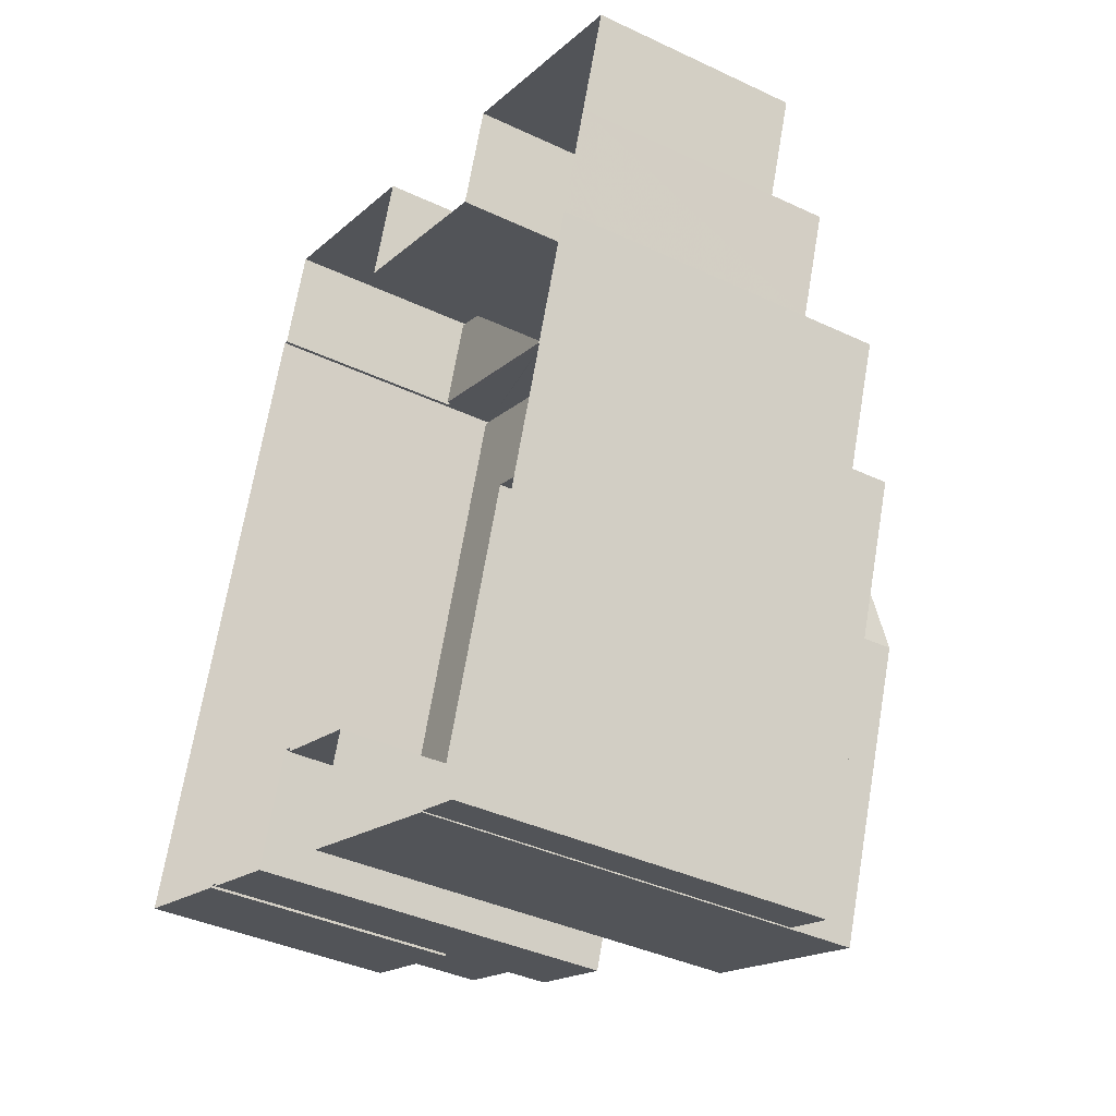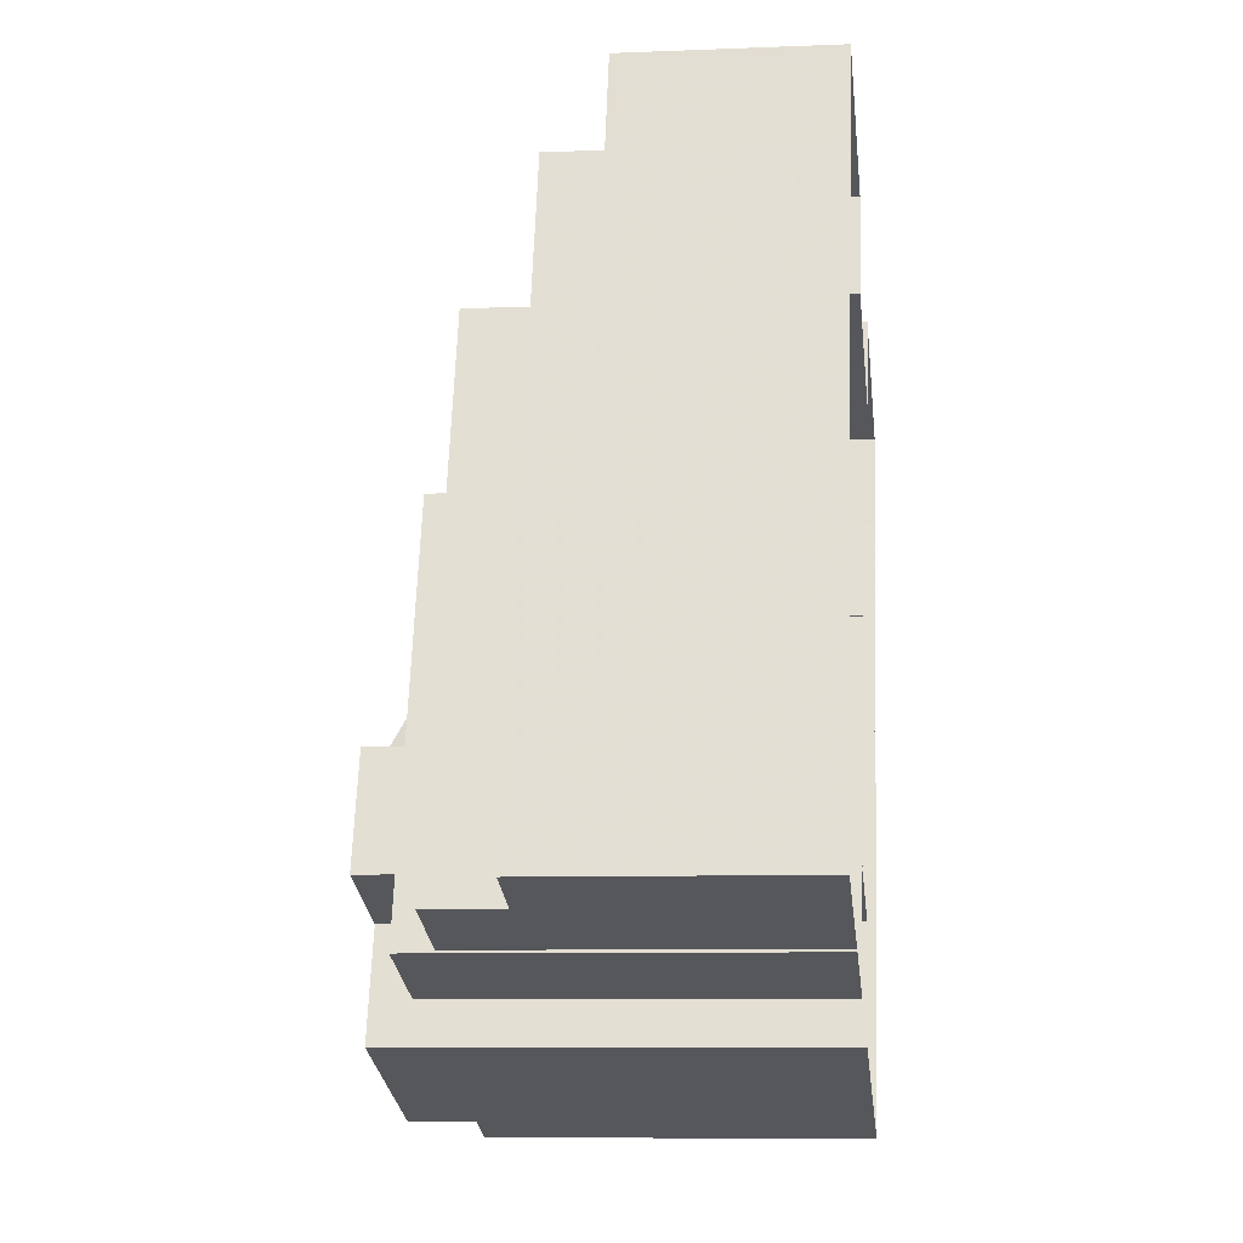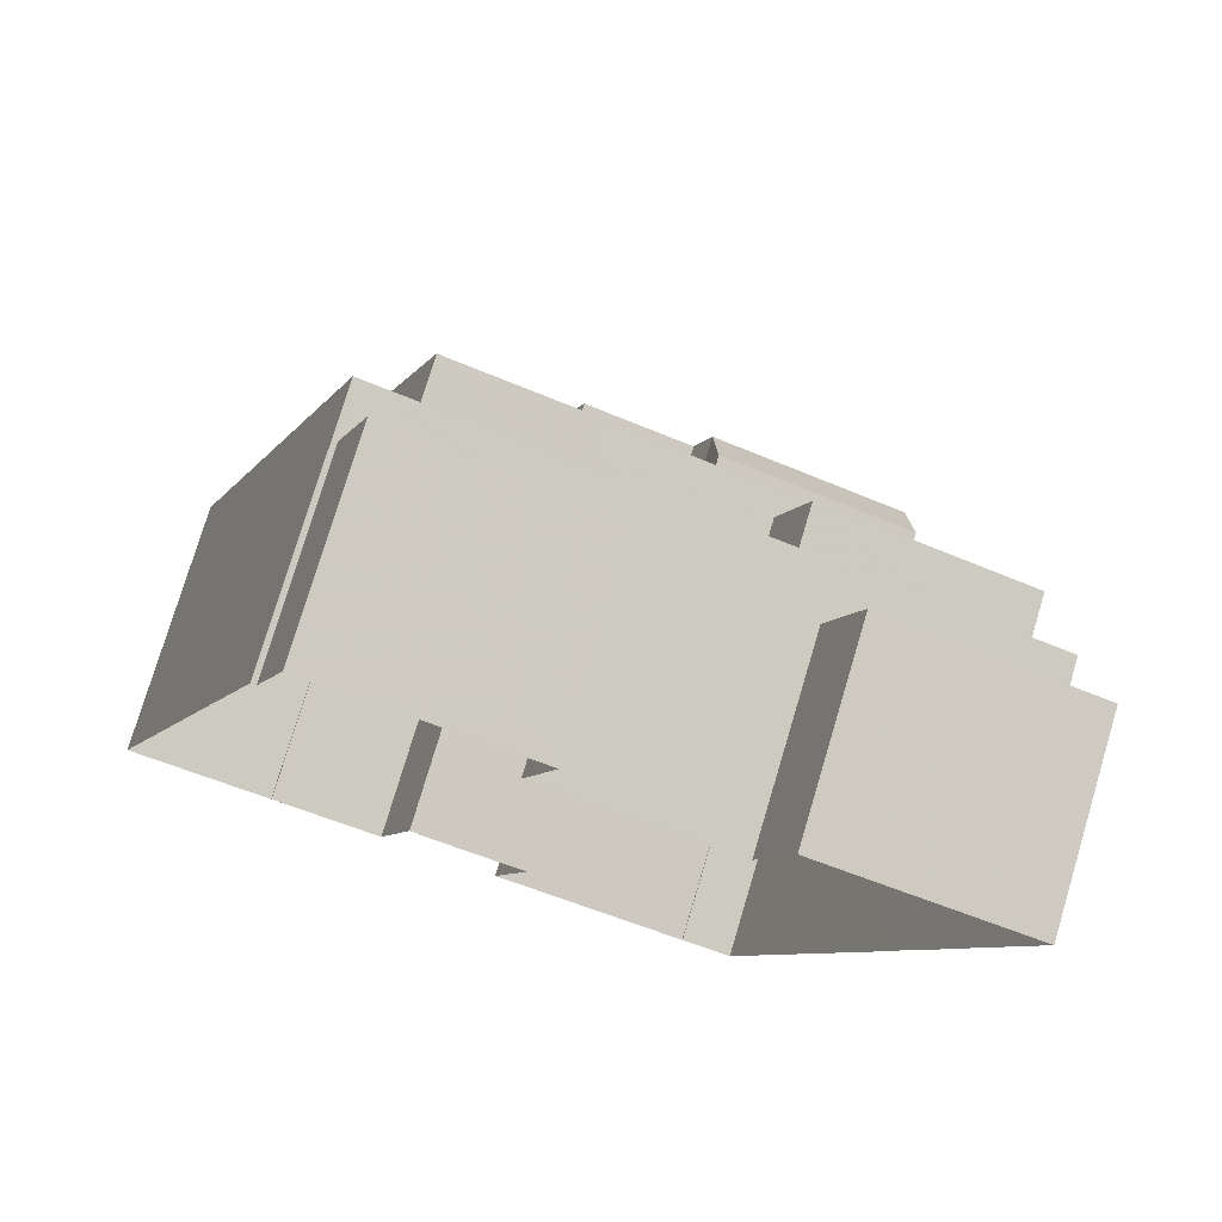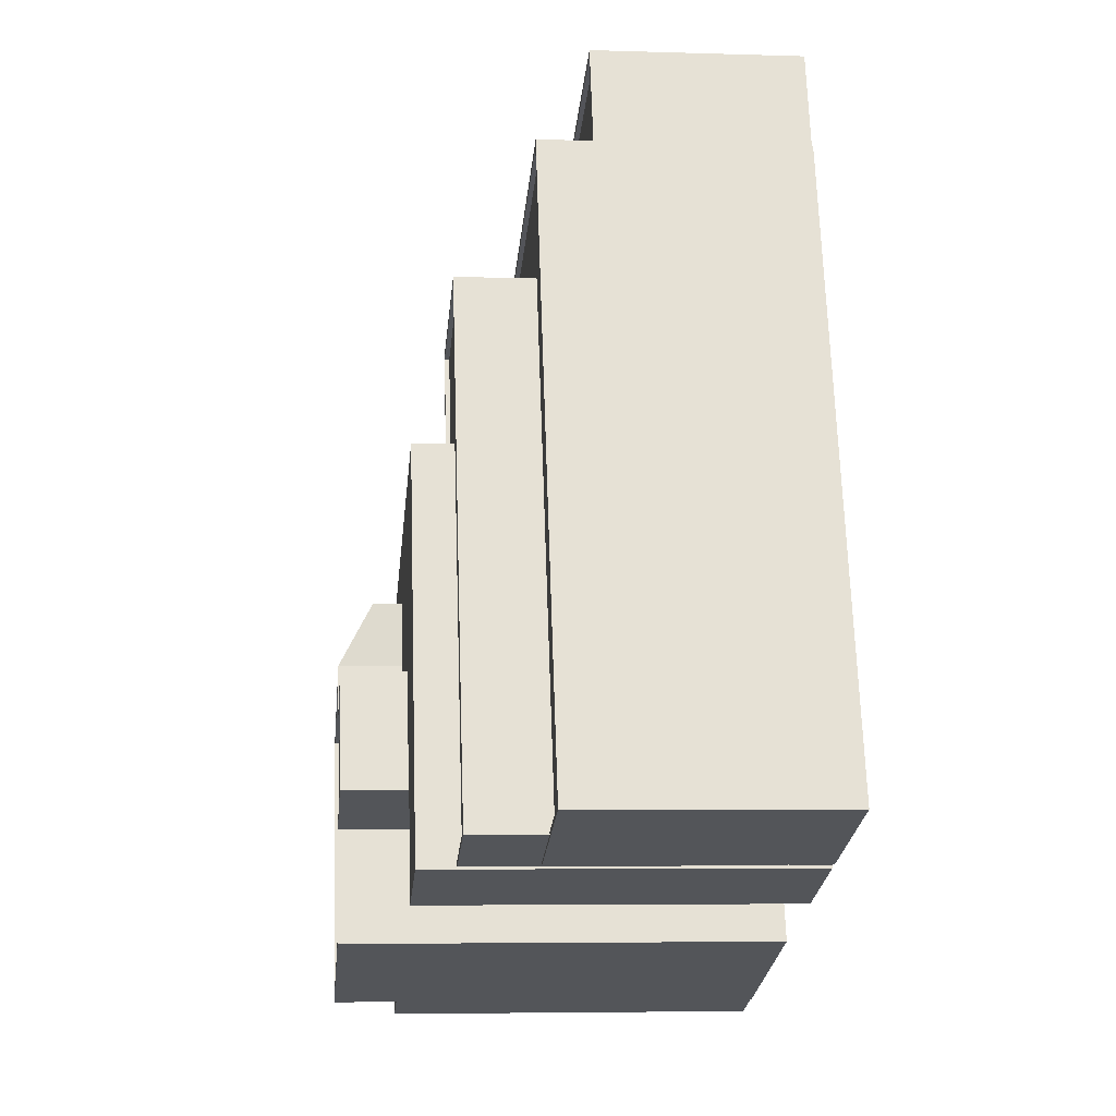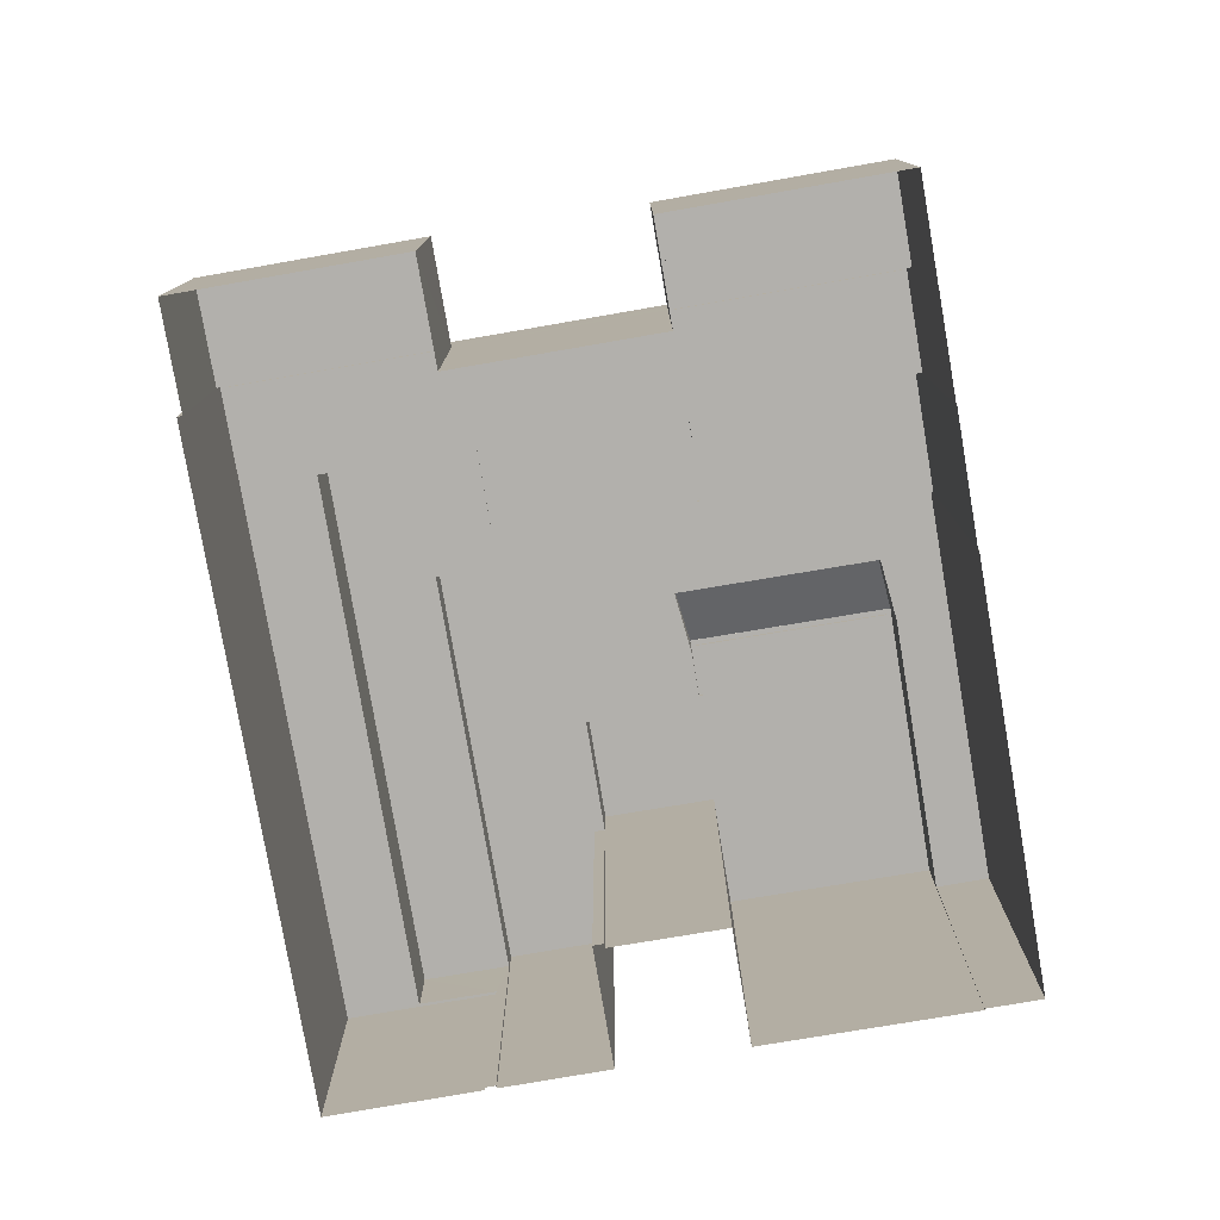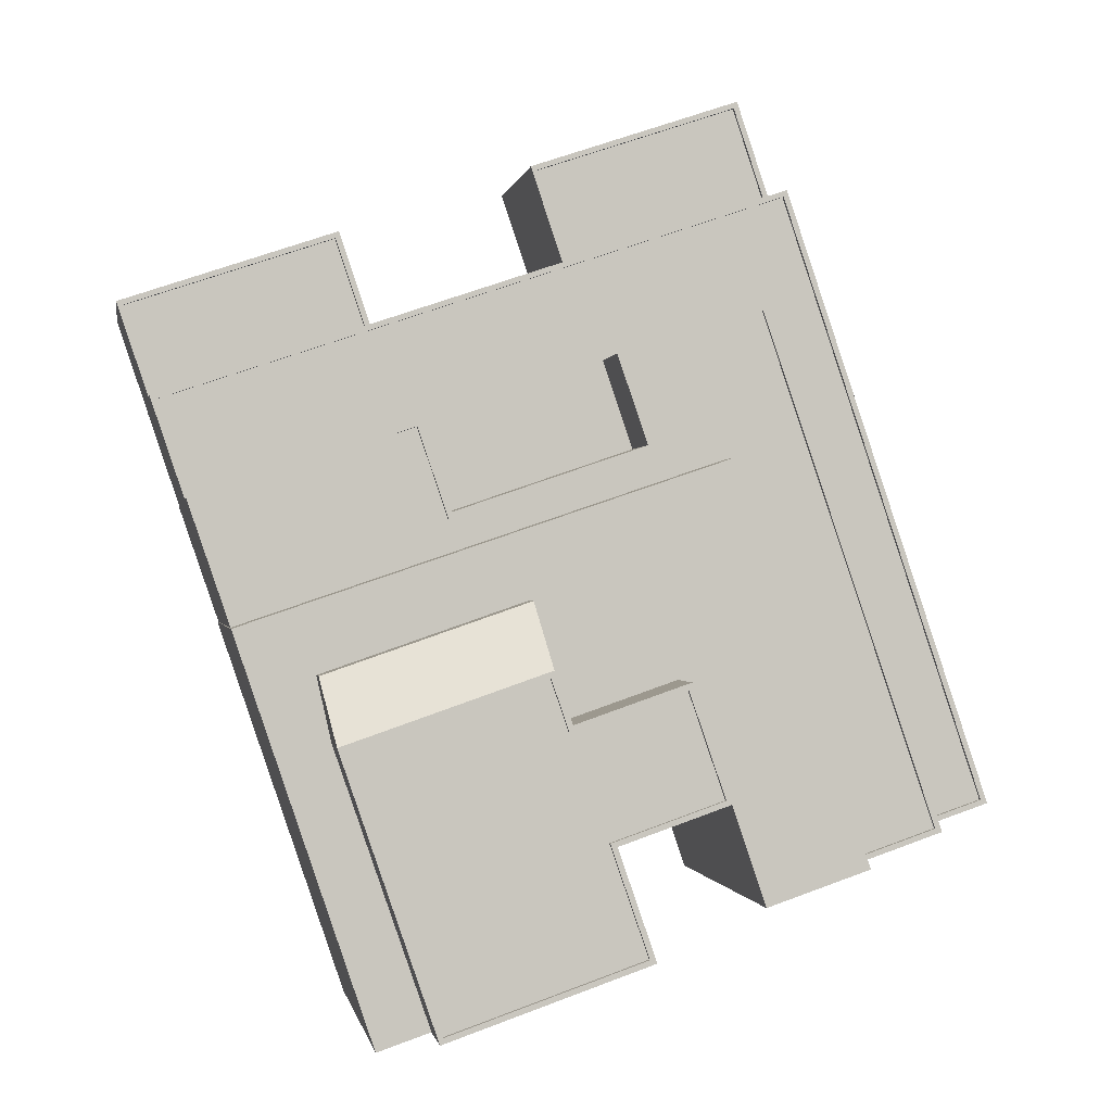
<metadata>
{"format":"obj","ext":"obj","renderer":"f3d","projection":"perspective","resolution":1024,"background":"white","views":[{"elev":-37.9,"azim":-121.1,"up":"+Y"},{"elev":-7.9,"azim":96.6,"up":"+Y"},{"elev":76.9,"azim":-163.3,"up":"+Y"},{"elev":-5.5,"azim":84.4,"up":"+Y"},{"elev":-78.6,"azim":-151.5,"up":"+Z"},{"elev":-0.5,"azim":-9.3,"up":"+Y"}]}
</metadata>
<code>
v -9546 -3.633e+04 30.04
v -9546 -3.633e+04 30.04
v -9534 -3.636e+04 30.02
v -9576 -3.635e+04 30.05
v -9569 -3.637e+04 30.04
v -9576 -3.635e+04 30.05
v -9566 -3.637e+04 30.04
v -9555 -3.637e+04 30.03
v -9566 -3.637e+04 30.04
v -9543 -3.637e+04 30.02
v -9548 -3.637e+04 30.03
v -9543 -3.637e+04 30.02
v -9542 -3.637e+04 30.02
v -9542 -3.637e+04 30.02
v -9559 -3.633e+04 30.05
v -9548 -3.632e+04 30.04
v -9579 -3.635e+04 30.05
v -9579 -3.635e+04 30.05
v -9550 -3.636e+04 30.03
v -9557 -3.636e+04 30.03
v -9551 -3.636e+04 30.03
v -9551 -3.636e+04 30.03
v -9570 -3.633e+04 30.05
v -9568 -3.634e+04 30.05
v -9582 -3.633e+04 30.06
v -9580 -3.634e+04 30.06
v -9580 -3.634e+04 30.06
v -9558 -3.633e+04 30.04
v -9559 -3.633e+04 41.2
v -9557 -3.633e+04 41.2
v -9546 -3.633e+04 41.19
v -9548 -3.632e+04 41.19
v -9546 -3.633e+04 41.44
v -9546 -3.633e+04 41.44
v -9548 -3.632e+04 41.44
v -9548 -3.632e+04 41.44
v -9557 -3.633e+04 41.45
v -9559 -3.633e+04 41.45
v -9558 -3.633e+04 41.45
v -9559 -3.633e+04 41.45
v -9542 -3.637e+04 44.44
v -9542 -3.637e+04 44.44
v -9538 -3.636e+04 44.43
v -9580 -3.634e+04 44.47
v -9579 -3.635e+04 44.47
v -9580 -3.634e+04 44.47
v -9534 -3.636e+04 44.43
v -9578 -3.635e+04 44.47
v -9546 -3.633e+04 44.45
v -9546 -3.633e+04 44.45
v -9538 -3.636e+04 44.43
v -9534 -3.636e+04 44.43
v -9546 -3.633e+04 44.2
v -9580 -3.634e+04 44.22
v -9556 -3.634e+04 44.21
v -9548 -3.634e+04 44.2
v -9534 -3.636e+04 44.18
v -9578 -3.635e+04 44.22
v -9566 -3.634e+04 44.21
v -9538 -3.636e+04 44.18
v -9554 -3.634e+04 44.2
v -9565 -3.635e+04 44.21
v -9569 -3.634e+04 41.2
v -9570 -3.633e+04 41.2
v -9582 -3.634e+04 41.21
v -9580 -3.634e+04 41.2
v -9569 -3.634e+04 41.45
v -9568 -3.634e+04 41.45
v -9570 -3.633e+04 41.45
v -9570 -3.633e+04 41.45
v -9580 -3.634e+04 41.45
v -9582 -3.634e+04 41.46
v -9580 -3.634e+04 41.45
v -9582 -3.633e+04 41.46
v -9578 -3.635e+04 48.55
v -9576 -3.635e+04 48.55
v -9576 -3.635e+04 48.55
v -9579 -3.635e+04 48.55
v -9543 -3.637e+04 48.52
v -9538 -3.636e+04 48.51
v -9538 -3.636e+04 48.51
v -9543 -3.637e+04 48.52
v -9548 -3.634e+04 48.53
v -9548 -3.634e+04 48.53
v -9556 -3.634e+04 48.54
v -9565 -3.635e+04 48.54
v -9565 -3.635e+04 48.54
v -9554 -3.634e+04 48.53
v -9566 -3.634e+04 48.54
v -9567 -3.634e+04 48.54
v -9554 -3.634e+04 48.53
v -9555 -3.634e+04 48.54
v -9555 -3.634e+04 48.29
v -9550 -3.634e+04 48.28
v -9548 -3.634e+04 48.28
v -9538 -3.636e+04 48.26
v -9578 -3.635e+04 48.3
v -9576 -3.635e+04 48.3
v -9565 -3.635e+04 48.29
v -9567 -3.634e+04 48.29
v -9543 -3.637e+04 48.27
v -9554 -3.634e+04 48.28
v -9569 -3.637e+04 50.57
v -9571 -3.636e+04 50.58
v -9576 -3.635e+04 50.58
v -9561 -3.635e+04 50.57
v -9550 -3.634e+04 50.56
v -9553 -3.636e+04 50.56
v -9543 -3.637e+04 50.55
v -9566 -3.637e+04 50.57
v -9548 -3.637e+04 50.56
v -9550 -3.636e+04 50.56
v -9551 -3.636e+04 50.56
v -9560 -3.635e+04 50.57
v -9559 -3.636e+04 50.57
v -9572 -3.635e+04 50.58
v -9551 -3.636e+04 53.85
v -9553 -3.636e+04 53.86
v -9557 -3.636e+04 53.86
v -9555 -3.637e+04 53.86
v -9566 -3.637e+04 53.86
v -9559 -3.636e+04 53.86
v -9560 -3.636e+04 53.86
v -9571 -3.636e+04 53.87
v -9551 -3.636e+04 54.1
v -9551 -3.636e+04 54.1
v -9553 -3.636e+04 54.11
v -9571 -3.636e+04 54.12
v -9560 -3.636e+04 54.11
v -9571 -3.636e+04 54.12
v -9560 -3.635e+04 54.11
v -9559 -3.636e+04 54.11
v -9553 -3.636e+04 54.11
v -9559 -3.636e+04 54.11
v -9557 -3.636e+04 54.11
v -9557 -3.636e+04 54.11
v -9555 -3.637e+04 54.11
v -9555 -3.637e+04 54.11
v -9566 -3.637e+04 54.11
v -9566 -3.637e+04 54.11
v -9572 -3.635e+04 52.21
v -9560 -3.635e+04 54.12
v -9561 -3.635e+04 52.2
v -9571 -3.636e+04 54.13
f 1 2 3
f 4 5 6
f 7 5 4
f 8 9 7
f 10 11 12
f 13 3 14
f 1 15 16
f 17 4 18
f 19 13 12
f 8 7 20
f 21 20 22
f 11 19 12
f 23 24 25
f 25 24 26
f 26 17 27
f 19 22 28
f 1 28 15
f 28 22 24
f 3 19 1
f 20 7 4
f 13 19 3
f 17 24 4
f 24 22 20
f 26 24 17
f 19 28 1
f 24 20 4
f 29 30 31
f 32 29 31
f 33 34 35
f 34 36 35
f 37 38 39
f 38 36 40
f 35 36 38
f 39 38 40
f 41 42 43
f 44 45 46
f 42 47 43
f 45 48 46
f 44 49 50
f 49 47 50
f 44 46 49
f 51 43 52
f 52 47 49
f 43 47 52
f 53 54 55
f 53 56 57
f 54 58 59
f 57 56 60
f 61 59 62
f 55 59 61
f 56 53 55
f 55 54 59
f 63 64 65
f 66 63 65
f 67 68 69
f 68 70 69
f 71 72 73
f 72 70 74
f 69 70 72
f 73 72 74
f 75 76 77
f 78 76 75
f 79 80 81
f 82 79 81
f 83 80 84
f 85 83 84
f 86 87 88
f 89 78 90
f 90 87 86
f 78 75 90
f 85 91 92
f 81 80 83
f 91 86 88
f 89 90 86
f 85 92 83
f 91 88 92
f 93 94 95
f 95 94 96
f 97 98 99
f 100 97 99
f 96 94 101
f 93 102 94
f 99 98 94
f 102 99 94
f 103 104 105
f 106 107 105
f 108 109 107
f 103 110 104
f 111 109 112
f 113 112 108
f 114 115 108
f 104 116 105
f 106 114 108
f 116 106 105
f 106 108 107
f 112 109 108
f 117 118 119
f 120 119 121
f 122 123 124
f 119 118 122
f 119 124 121
f 119 122 124
f 125 126 127
f 128 129 130
f 131 130 129
f 132 131 129
f 127 132 133
f 129 134 132
f 125 127 133
f 132 134 133
f 125 135 136
f 126 125 136
f 136 137 138
f 136 135 137
f 138 139 140
f 138 137 139
f 139 128 130
f 140 139 130
f 141 142 143
f 141 144 142
f 37 29 38
f 37 30 29
f 35 29 32
f 35 38 29
f 33 35 32
f 31 33 32
f 36 16 15
f 40 36 15
f 34 16 36
f 34 1 16
f 39 40 15
f 28 39 15
f 26 27 73
f 27 44 73
f 28 24 68
f 39 44 50
f 63 66 67
f 2 34 50
f 67 44 68
f 1 34 2
f 73 44 71
f 66 71 67
f 31 30 33
f 28 68 39
f 34 33 50
f 37 39 50
f 33 30 37
f 68 44 39
f 71 44 67
f 33 37 50
f 27 45 44
f 27 17 45
f 47 3 2
f 50 47 2
f 47 42 14
f 3 47 14
f 13 14 42
f 41 13 42
f 60 52 57
f 60 51 52
f 48 54 46
f 48 58 54
f 49 46 54
f 53 49 54
f 52 53 57
f 52 49 53
f 71 65 72
f 71 66 65
f 69 65 64
f 69 72 65
f 67 69 64
f 63 67 64
f 70 23 25
f 74 70 25
f 68 23 70
f 68 24 23
f 73 74 25
f 26 73 25
f 17 18 45
f 58 48 59
f 59 48 89
f 18 78 45
f 78 89 48
f 78 48 45
f 43 80 41
f 13 41 12
f 12 41 79
f 41 80 79
f 76 78 18
f 4 76 18
f 86 59 89
f 86 62 59
f 91 62 86
f 91 61 62
f 55 61 91
f 85 55 91
f 84 55 85
f 84 56 55
f 60 56 51
f 56 84 51
f 51 80 43
f 51 84 80
f 77 97 75
f 77 98 97
f 90 97 100
f 90 75 97
f 87 100 99
f 87 90 100
f 88 99 102
f 88 87 99
f 88 102 93
f 92 88 93
f 83 93 95
f 83 92 93
f 81 95 96
f 81 83 95
f 101 81 96
f 101 82 81
f 101 94 82
f 12 79 10
f 94 107 82
f 10 79 109
f 82 107 109
f 79 82 109
f 109 11 10
f 109 111 11
f 111 112 19
f 11 111 19
f 22 19 112
f 113 22 112
f 110 103 5
f 7 110 5
f 6 103 105
f 6 5 103
f 77 107 94
f 105 107 77
f 4 6 76
f 94 98 77
f 6 105 76
f 76 105 77
f 129 124 123
f 129 128 124
f 134 129 123
f 122 134 123
f 133 122 118
f 133 134 122
f 125 118 117
f 125 133 118
f 125 117 119
f 135 125 119
f 137 135 119
f 120 137 119
f 121 137 120
f 121 139 137
f 124 139 121
f 124 128 139
f 21 22 113
f 21 113 126
f 113 127 126
f 113 108 127
f 126 20 21
f 126 136 20
f 20 136 138
f 8 20 138
f 138 9 8
f 138 140 9
f 140 130 110
f 130 104 110
f 9 140 110
f 7 9 110
f 115 132 127
f 108 115 127
f 114 131 132
f 115 114 132
f 142 131 143
f 114 106 143
f 131 114 143
f 141 143 106
f 116 141 106
f 130 142 144
f 130 131 142
f 104 141 116
f 144 141 130
f 141 104 130

</code>
